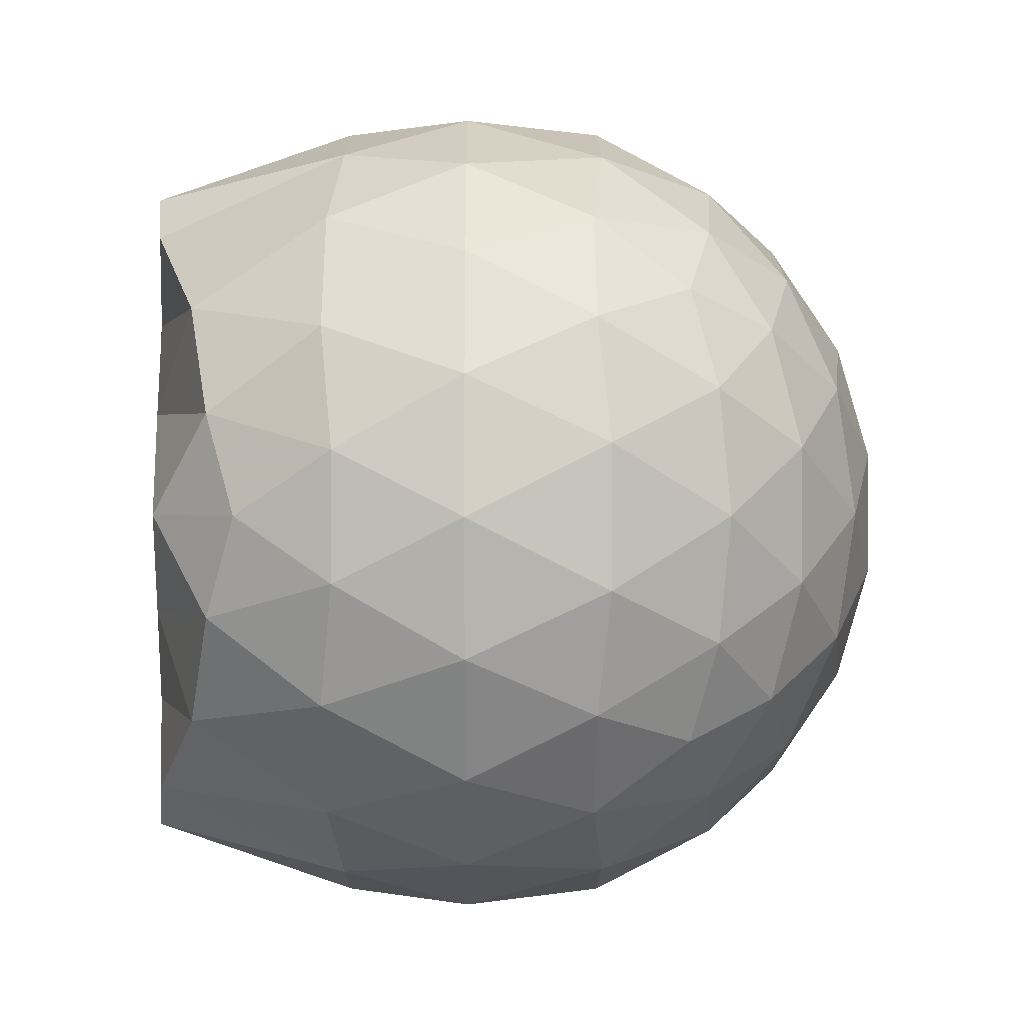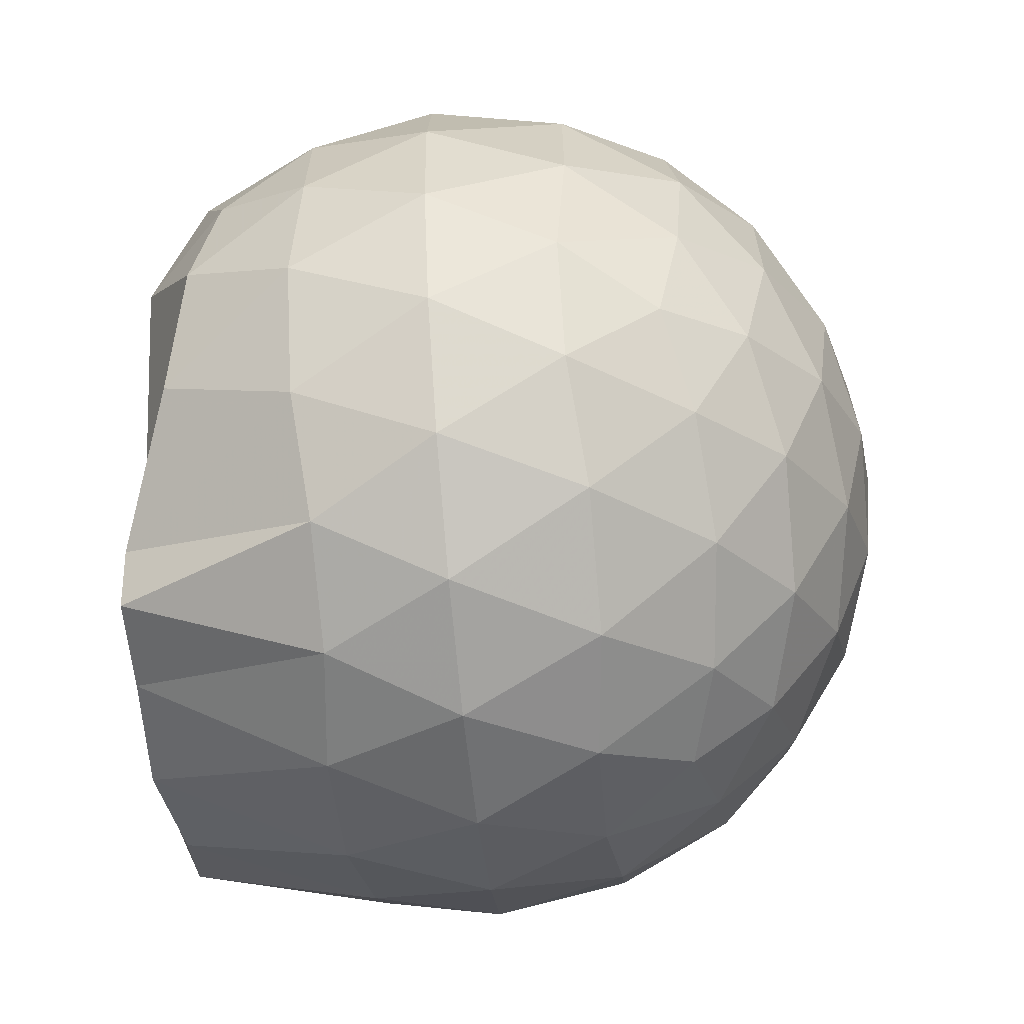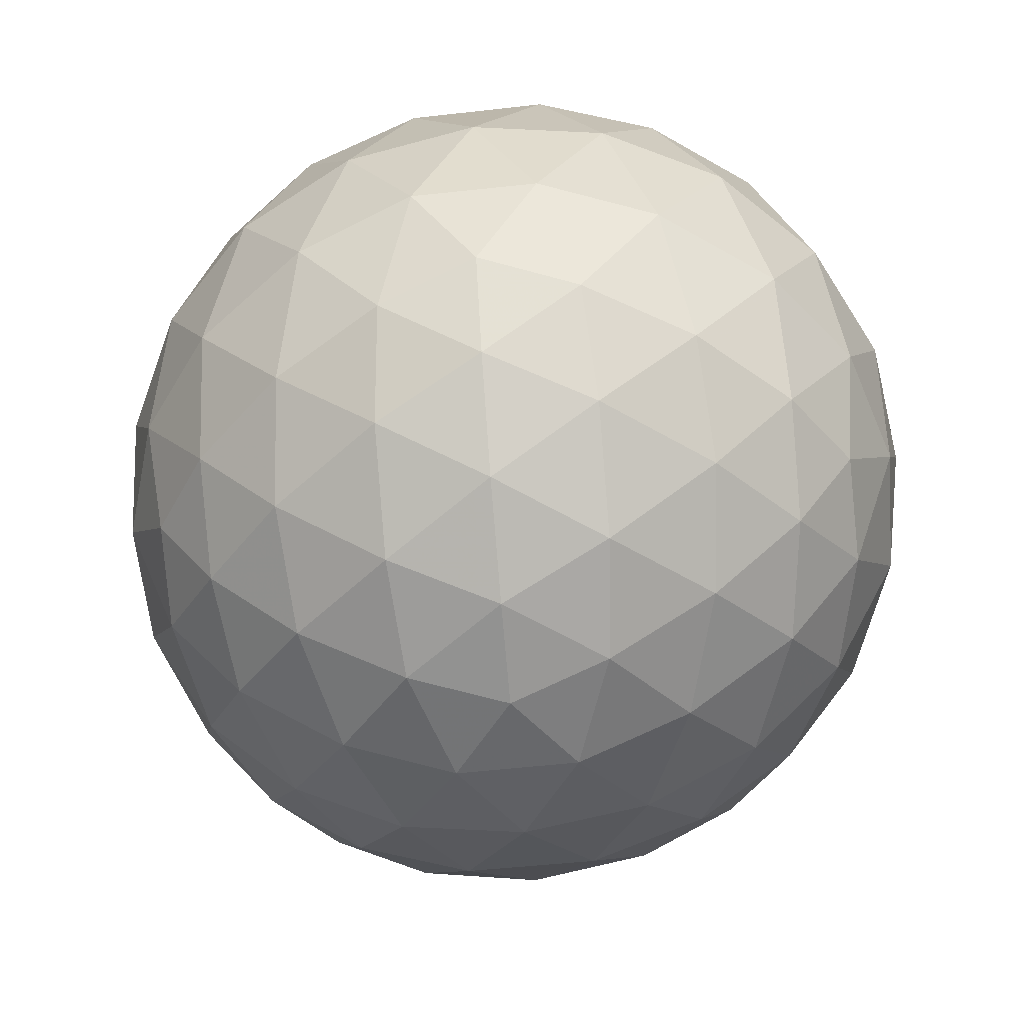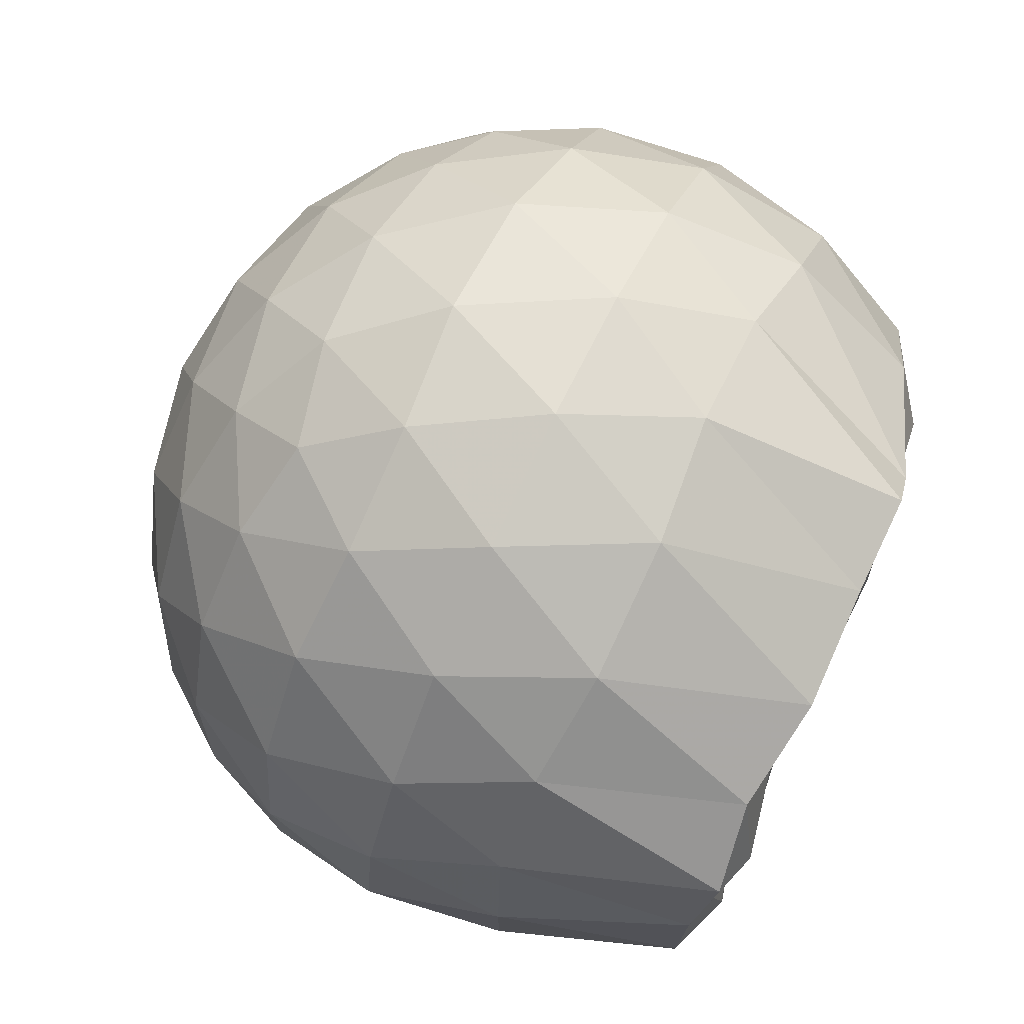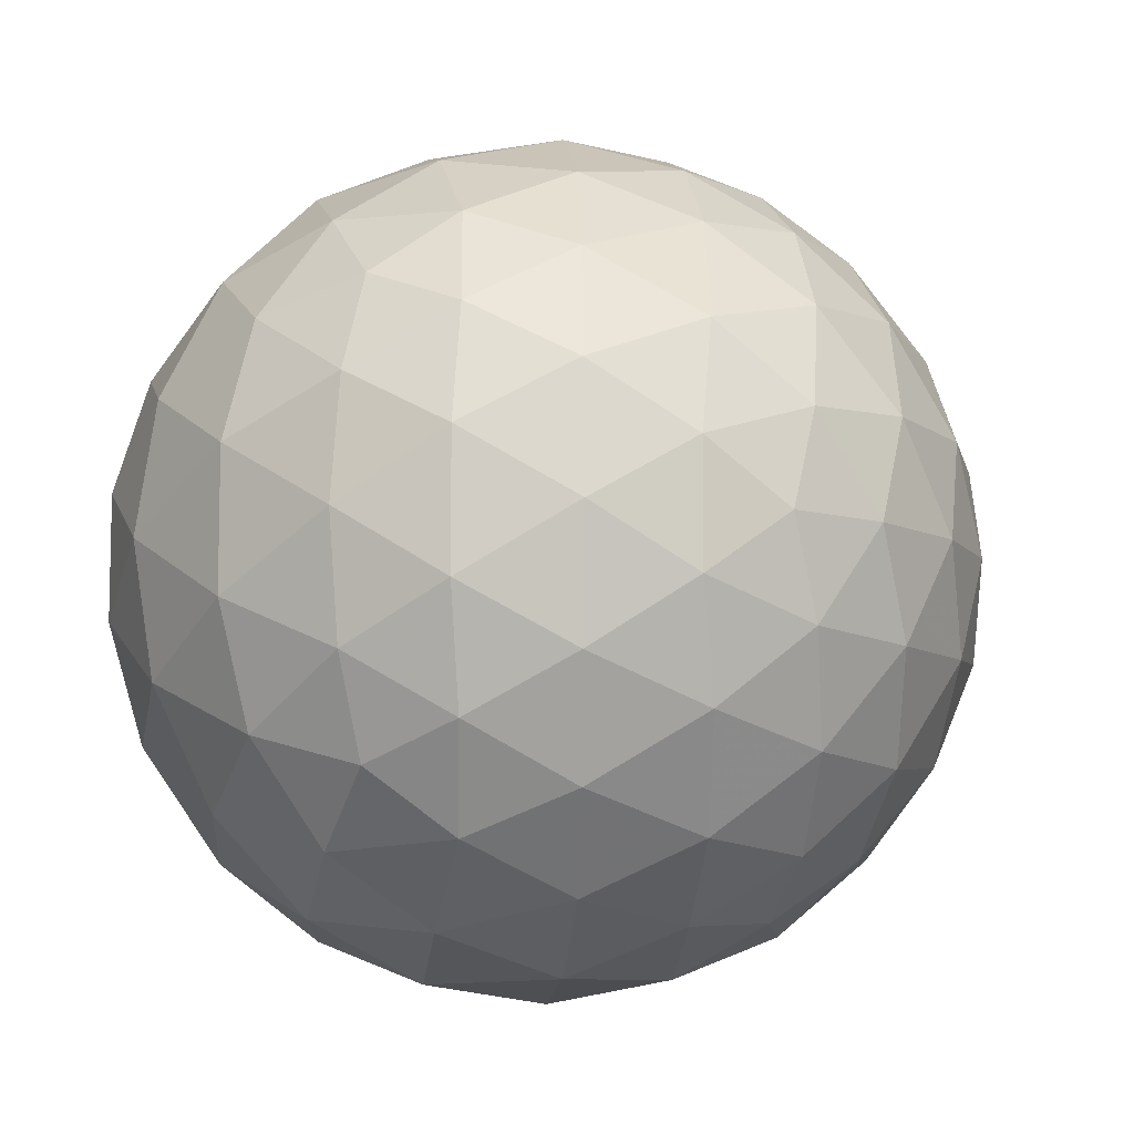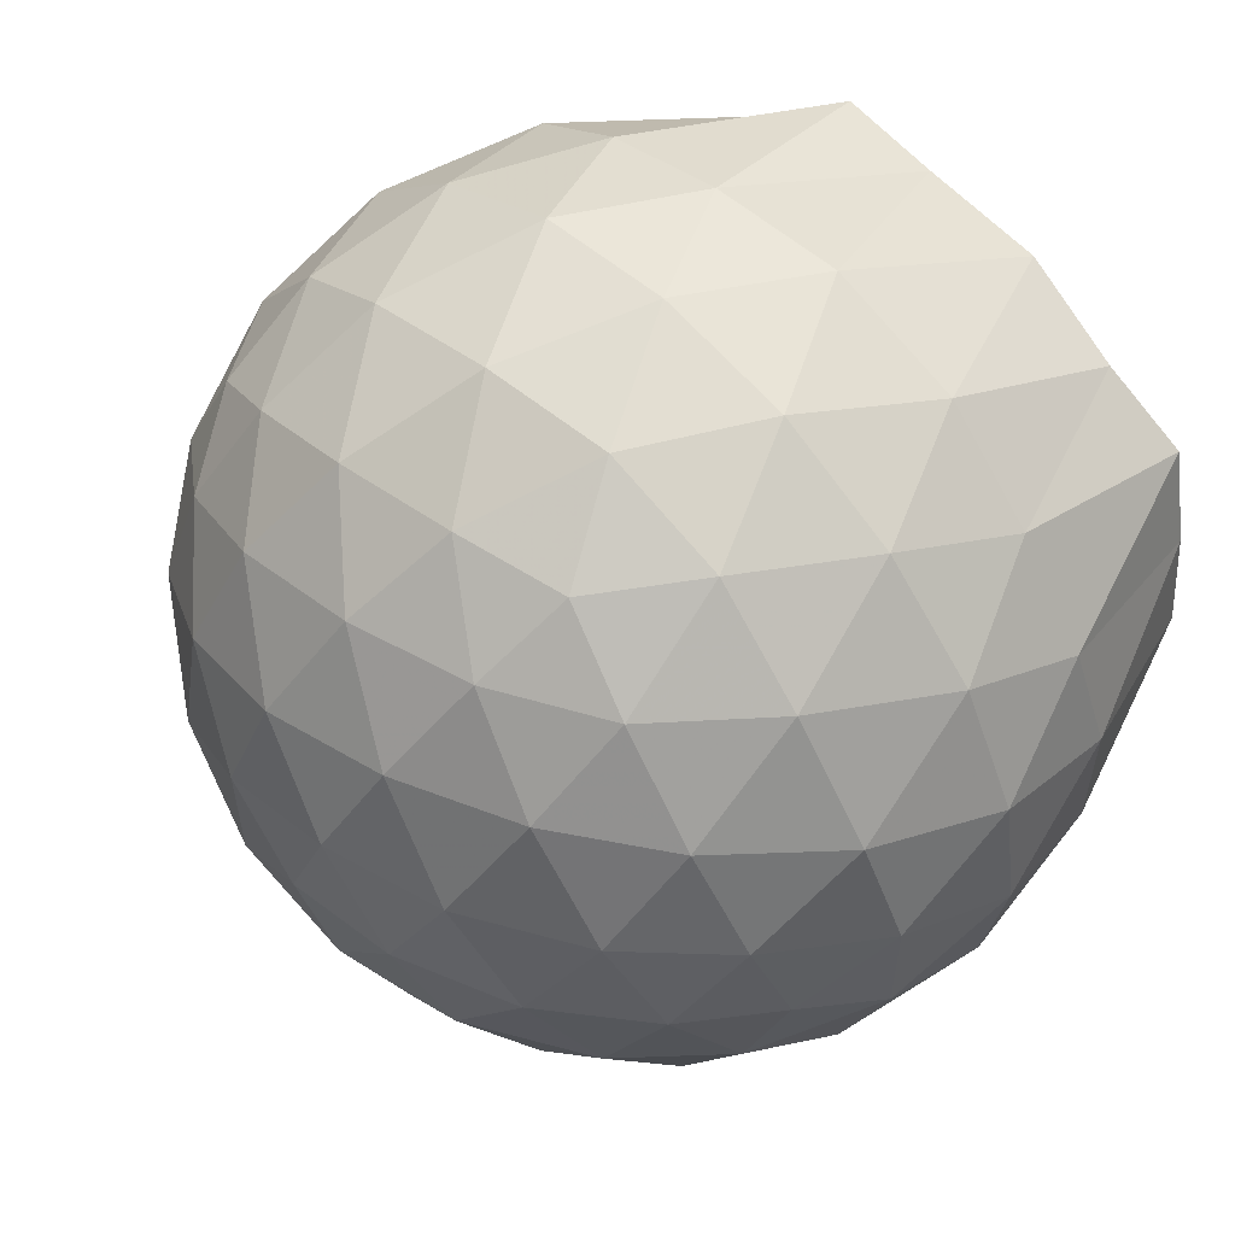
<metadata>
{"format":"obj","ext":"obj","renderer":"f3d","projection":"perspective","resolution":1024,"background":"white","views":[{"elev":0.6,"azim":89.9,"up":"+Y"},{"elev":-64.3,"azim":95.6,"up":"+Y"},{"elev":-61.7,"azim":59.7,"up":"+Z"},{"elev":74.4,"azim":-63.7,"up":"+Y"},{"elev":-8.6,"azim":149.9,"up":"+Y"},{"elev":57.6,"azim":-133.8,"up":"+Y"}]}
</metadata>
<code>
v -1.537 -0.01541 0.9708
v -1.495 -0.01612 -0.7428
v -0.6391 -0.0158 0.7409
v -0.7126 0.207 0.8075
v -0.8864 0.4471 0.8601
v -1.193 0.6335 0.9713
v -1.275 0.7315 0.9823
v -1.493 0.7025 0.9853
v -1.761 0.6674 0.9964
v -2.002 0.5768 0.9633
v -2.18 0.4451 0.9909
v -2.249 0.2358 0.9643
v -2.278 -0.01614 0.9626
v -2.249 -0.2679 0.9642
v -2.179 -0.4768 0.9755
v -2.002 -0.6093 0.9634
v -1.761 -0.7 0.9965
v -1.493 -0.735 0.9856
v -1.275 -0.762 0.9823
v -1.192 -0.6655 0.9708
v -0.8864 -0.4793 0.8603
v -0.7119 -0.2393 0.8076
v -0.554 0.1263 0.5242
v -0.6501 0.394 0.5526
v -0.8399 0.646 0.5537
v -1.07 0.8144 0.5286
v -1.346 0.8967 0.5309
v -1.634 0.8828 0.5623
v -1.935 0.7813 0.5627
v -2.167 0.6191 0.5318
v -2.338 0.3922 0.5298
v -2.413 0.1328 0.5608
v -2.412 -0.1654 0.5611
v -2.338 -0.4242 0.5294
v -2.167 -0.6511 0.5313
v -1.935 -0.8134 0.5626
v -1.634 -0.9152 0.5617
v -1.346 -0.9289 0.5302
v -1.07 -0.8466 0.5295
v -0.8398 -0.6783 0.5542
v -0.6499 -0.4261 0.5533
v -0.554 -0.1587 0.5247
v -0.545 0.2866 0.2419
v -0.6874 0.5593 0.2423
v -0.9092 0.7744 0.2433
v -1.188 0.9098 0.2447
v -1.497 0.9521 0.2465
v -1.804 0.8974 0.248
v -2.08 0.7533 0.2471
v -2.297 0.5381 0.2487
v -2.435 0.2721 0.2474
v -2.48 -0.01621 0.2491
v -2.435 -0.3043 0.2472
v -2.296 -0.5704 0.249
v -2.08 -0.7855 0.2468
v -1.804 -0.9296 0.2478
v -1.497 -0.9843 0.2464
v -1.188 -0.9421 0.2446
v -0.9093 -0.8067 0.2432
v -0.6874 -0.5914 0.2424
v -0.5451 -0.3188 0.2417
v -0.4962 -0.01617 0.2412
v -0.641 0.4141 -0.04213
v -0.8132 0.6456 -0.04066
v -1.052 0.8063 -0.06729
v -1.359 0.8992 -0.06509
v -1.65 0.8995 -0.03522
v -1.927 0.8056 -0.03263
v -2.155 0.6311 -0.05761
v -2.342 0.3807 -0.05667
v -2.433 0.1209 -0.02603
v -2.433 -0.1529 -0.02597
v -2.342 -0.4129 -0.05666
v -2.155 -0.6634 -0.05762
v -1.927 -0.8378 -0.03266
v -1.65 -0.9317 -0.03525
v -1.359 -0.9314 -0.0651
v -1.052 -0.8385 -0.06737
v -0.8132 -0.6779 -0.0406
v -0.641 -0.4463 -0.04218
v -0.5568 -0.1737 -0.07059
v -0.5568 0.1414 -0.07061
v -0.7904 0.484 -0.2526
v -0.9808 0.6264 -0.3081
v -1.242 0.7417 -0.3295
v -1.524 0.7922 -0.3028
v -1.764 0.7811 -0.2434
v -1.961 0.6463 -0.2967
v -2.154 0.4406 -0.3164
v -2.291 0.2016 -0.2898
v -2.356 -0.01616 -0.2329
v -2.291 -0.2338 -0.2898
v -2.154 -0.4729 -0.3164
v -1.961 -0.6785 -0.2967
v -1.764 -0.8133 -0.2435
v -1.524 -0.8245 -0.3028
v -1.242 -0.7739 -0.3295
v -0.9808 -0.6587 -0.3081
v -0.7904 -0.5163 -0.2526
v -0.7096 -0.2948 -0.3099
v -0.6759 -0.01612 -0.3338
v -0.7096 0.2626 -0.3099
v -0.8385 -0.01614 0.9408
v -1.194 0.2167 0.9788
v -1.314 0.4325 0.9837
v -1.331 0.6216 0.978
v -1.587 0.5748 0.9727
v -1.853 0.4707 0.9686
v -2.071 0.3774 1.022
v -2.114 0.1158 0.9626
v -2.115 -0.1488 0.9638
v -2.071 -0.4102 1.021
v -1.852 -0.5041 0.9685
v -1.587 -0.6071 0.9726
v -1.331 -0.6541 0.9779
v -1.314 -0.4651 0.9857
v -1.194 -0.2489 0.9788
v -1.257 -0.0167 0.9797
v -1.293 0.2101 0.9738
v -1.376 0.4089 0.9938
v -1.655 0.3446 0.9937
v -1.908 0.2482 0.9637
v -1.924 -0.01599 1.005
v -1.908 -0.281 0.9638
v -1.655 -0.3772 0.9935
v -1.377 -0.4417 0.9941
v -1.293 -0.2416 0.9735
v -1.32 -0.01658 0.9814
v -1.46 0.1897 0.9815
v -1.706 0.1108 0.9712
v -1.706 -0.1423 0.9716
v -1.459 -0.2217 0.9811
v -0.9073 0.4001 -0.4444
v -1.149 0.5303 -0.5049
v -1.444 0.6212 -0.5014
v -1.719 0.6491 -0.435
v -1.921 0.4643 -0.4934
v -2.101 0.2216 -0.4889
v -2.215 -0.01614 -0.4241
v -2.101 -0.2539 -0.4889
v -1.921 -0.4966 -0.4934
v -1.719 -0.6814 -0.435
v -1.444 -0.6534 -0.5014
v -1.149 -0.5626 -0.5049
v -0.9073 -0.4324 -0.4444
v -0.8537 -0.1674 -0.5074
v -0.8537 0.1352 -0.5074
v -1.086 0.2726 -0.6149
v -1.363 0.3776 -0.6515
v -1.651 0.4464 -0.6071
v -1.84 0.2238 -0.6425
v -1.998 -0.01612 -0.5994
v -1.84 -0.2561 -0.6425
v -1.651 -0.4787 -0.6071
v -1.362 -0.4099 -0.6515
v -1.086 -0.3048 -0.6149
v -1.067 -0.01612 -0.6549
v -1.298 0.1222 -0.7167
v -1.57 0.2065 -0.7125
v -1.738 -0.01612 -0.7087
v -1.57 -0.2387 -0.7125
v -1.298 -0.1544 -0.7167
f 3 23 4
f 4 23 24
f 4 24 5
f 5 24 25
f 5 25 6
f 6 25 26
f 6 26 7
f 7 26 27
f 7 27 8
f 8 27 28
f 8 28 9
f 9 28 29
f 9 29 10
f 10 29 30
f 10 30 11
f 11 30 31
f 11 31 12
f 12 31 32
f 12 32 13
f 13 32 33
f 13 33 14
f 14 33 34
f 14 34 15
f 15 34 35
f 15 35 16
f 16 35 36
f 16 36 17
f 17 36 37
f 17 37 18
f 18 37 38
f 18 38 19
f 19 38 39
f 19 39 20
f 20 39 40
f 20 40 21
f 21 40 41
f 21 41 22
f 22 41 42
f 22 42 3
f 3 42 23
f 23 43 24
f 24 43 44
f 24 44 25
f 25 44 45
f 25 45 26
f 26 45 46
f 26 46 27
f 27 46 47
f 27 47 28
f 28 47 48
f 28 48 29
f 29 48 49
f 29 49 30
f 30 49 50
f 30 50 31
f 31 50 51
f 31 51 32
f 32 51 52
f 32 52 33
f 33 52 53
f 33 53 34
f 34 53 54
f 34 54 35
f 35 54 55
f 35 55 36
f 36 55 56
f 36 56 37
f 37 56 57
f 37 57 38
f 38 57 58
f 38 58 39
f 39 58 59
f 39 59 40
f 40 59 60
f 40 60 41
f 41 60 61
f 41 61 42
f 42 61 62
f 42 62 23
f 23 62 43
f 43 63 44
f 44 63 64
f 44 64 45
f 45 64 65
f 45 65 46
f 46 65 66
f 46 66 47
f 47 66 67
f 47 67 48
f 48 67 68
f 48 68 49
f 49 68 69
f 49 69 50
f 50 69 70
f 50 70 51
f 51 70 71
f 51 71 52
f 52 71 72
f 52 72 53
f 53 72 73
f 53 73 54
f 54 73 74
f 54 74 55
f 55 74 75
f 55 75 56
f 56 75 76
f 56 76 57
f 57 76 77
f 57 77 58
f 58 77 78
f 58 78 59
f 59 78 79
f 59 79 60
f 60 79 80
f 60 80 61
f 61 80 81
f 61 81 62
f 62 81 82
f 62 82 43
f 43 82 63
f 63 83 64
f 64 83 84
f 64 84 65
f 65 84 85
f 65 85 66
f 66 85 86
f 66 86 67
f 67 86 87
f 67 87 68
f 68 87 88
f 68 88 69
f 69 88 89
f 69 89 70
f 70 89 90
f 70 90 71
f 71 90 91
f 71 91 72
f 72 91 92
f 72 92 73
f 73 92 93
f 73 93 74
f 74 93 94
f 74 94 75
f 75 94 95
f 75 95 76
f 76 95 96
f 76 96 77
f 77 96 97
f 77 97 78
f 78 97 98
f 78 98 79
f 79 98 99
f 79 99 80
f 80 99 100
f 80 100 81
f 81 100 101
f 81 101 82
f 82 101 102
f 82 102 63
f 63 102 83
f 103 104 118
f 104 119 118
f 104 105 119
f 105 120 119
f 105 106 120
f 106 107 120
f 107 121 120
f 107 108 121
f 108 122 121
f 108 109 122
f 109 110 122
f 110 123 122
f 110 111 123
f 111 124 123
f 111 112 124
f 112 113 124
f 113 125 124
f 113 114 125
f 114 126 125
f 114 115 126
f 115 116 126
f 116 127 126
f 116 117 127
f 117 118 127
f 117 103 118
f 118 119 128
f 119 129 128
f 119 120 129
f 120 121 129
f 121 130 129
f 121 122 130
f 122 123 130
f 123 131 130
f 123 124 131
f 124 125 131
f 125 132 131
f 125 126 132
f 126 127 132
f 127 128 132
f 127 118 128
f 133 148 134
f 134 148 149
f 134 149 135
f 135 149 150
f 135 150 136
f 136 150 137
f 137 150 151
f 137 151 138
f 138 151 152
f 138 152 139
f 139 152 140
f 140 152 153
f 140 153 141
f 141 153 154
f 141 154 142
f 142 154 143
f 143 154 155
f 143 155 144
f 144 155 156
f 144 156 145
f 145 156 146
f 146 156 157
f 146 157 147
f 147 157 148
f 147 148 133
f 148 158 149
f 149 158 159
f 149 159 150
f 150 159 151
f 151 159 160
f 151 160 152
f 152 160 153
f 153 160 161
f 153 161 154
f 154 161 155
f 155 161 162
f 155 162 156
f 156 162 157
f 157 162 158
f 157 158 148
f 3 4 103
f 103 4 104
f 4 5 104
f 104 5 105
f 5 6 105
f 105 6 106
f 6 7 106
f 7 8 106
f 106 8 107
f 8 9 107
f 107 9 108
f 9 10 108
f 108 10 109
f 10 11 109
f 11 12 109
f 109 12 110
f 12 13 110
f 110 13 111
f 13 14 111
f 111 14 112
f 14 15 112
f 15 16 112
f 112 16 113
f 16 17 113
f 113 17 114
f 17 18 114
f 114 18 115
f 18 19 115
f 19 20 115
f 115 20 116
f 20 21 116
f 116 21 117
f 21 22 117
f 117 22 103
f 22 3 103
f 83 133 84
f 84 133 134
f 84 134 85
f 85 134 135
f 85 135 86
f 86 135 136
f 86 136 87
f 87 136 88
f 88 136 137
f 88 137 89
f 89 137 138
f 89 138 90
f 90 138 139
f 90 139 91
f 91 139 92
f 92 139 140
f 92 140 93
f 93 140 141
f 93 141 94
f 94 141 142
f 94 142 95
f 95 142 96
f 96 142 143
f 96 143 97
f 97 143 144
f 97 144 98
f 98 144 145
f 98 145 99
f 99 145 100
f 100 145 146
f 100 146 101
f 101 146 147
f 101 147 102
f 102 147 133
f 102 133 83
f 128 129 1
f 129 130 1
f 130 131 1
f 131 132 1
f 132 128 1
f 159 158 2
f 160 159 2
f 161 160 2
f 162 161 2
f 158 162 2

</code>
